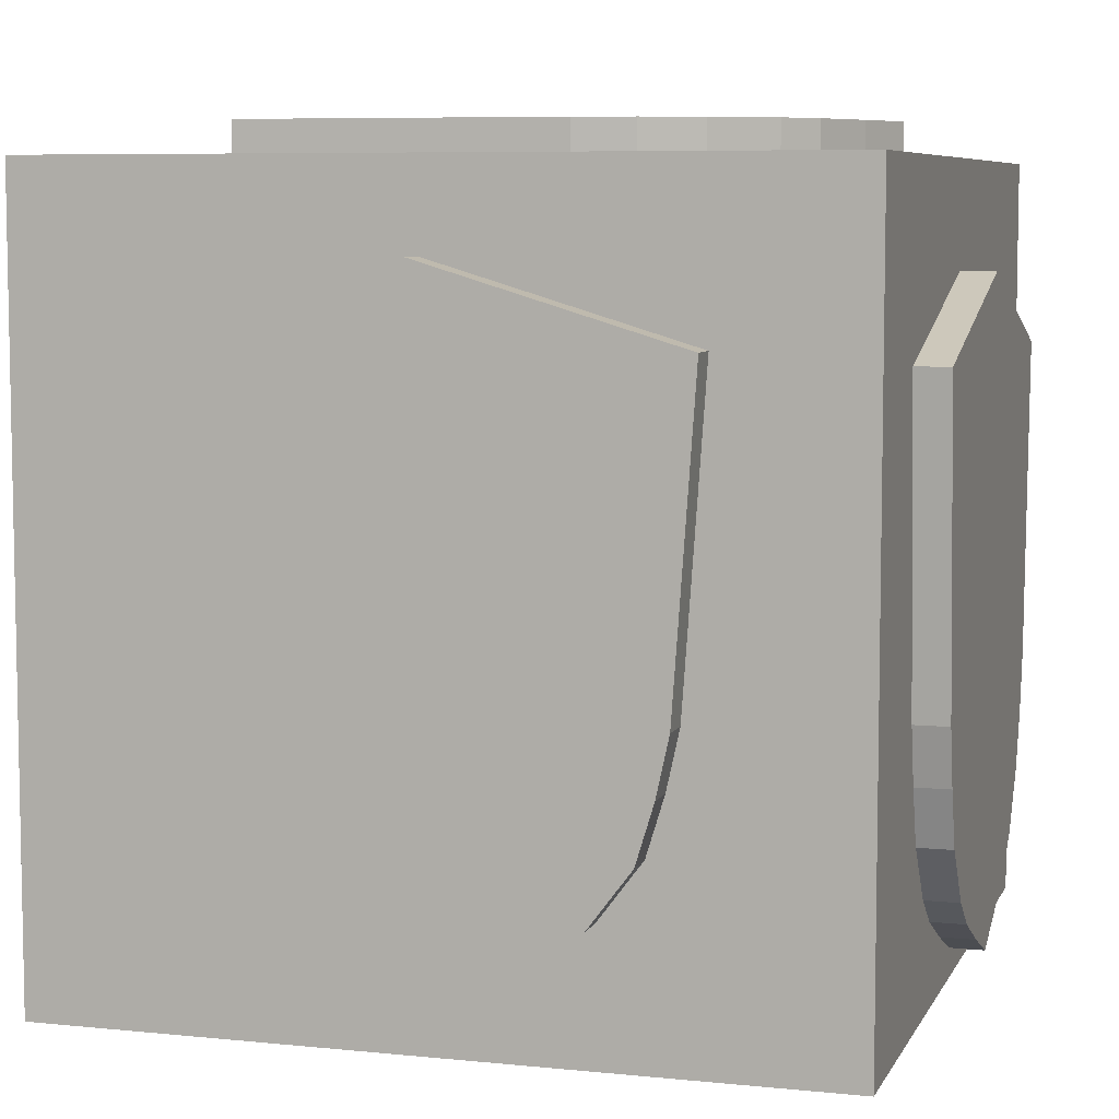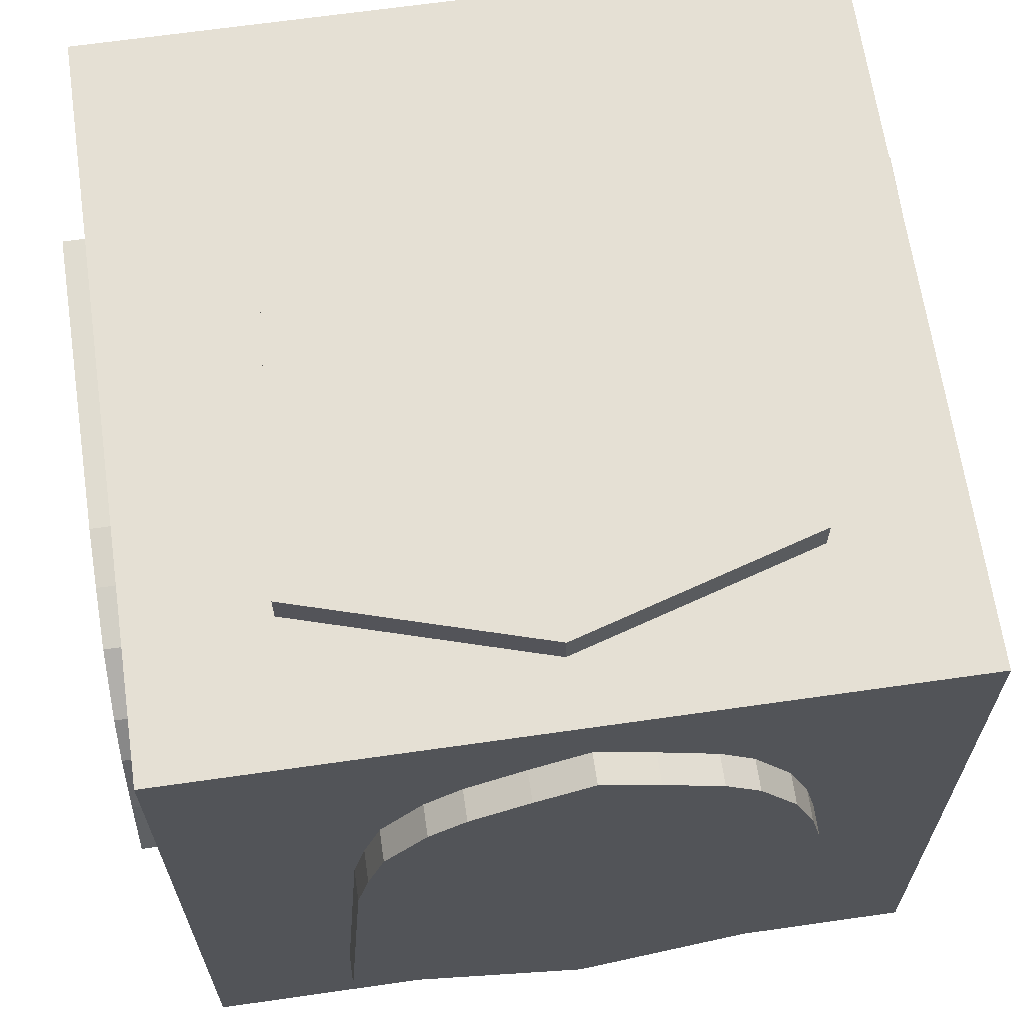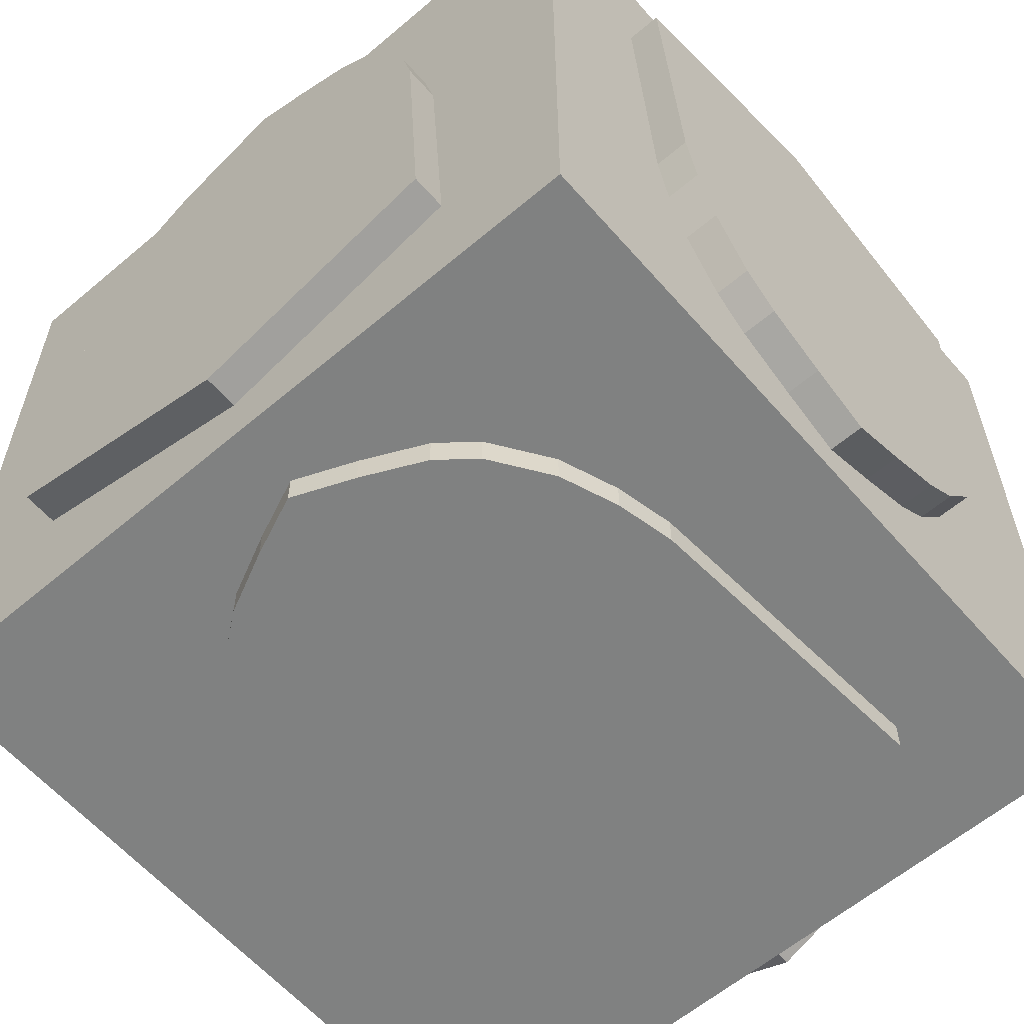
<metadata>
{"format":"obj","ext":"obj","renderer":"f3d","projection":"perspective","resolution":1024,"background":"white","views":[{"elev":6.9,"azim":-73.3,"up":"+Z"},{"elev":65.6,"azim":171.8,"up":"+Y"},{"elev":-60.3,"azim":-139.1,"up":"+Z"}]}
</metadata>
<code>
o Cube.019_Cube.052
v 6.569 1.09 0.5716
v 6.674 1.09 0.6151
v 6.431 1.09 0.5058
v 6.521 1.09 0.7688
v 6.982 1.09 0.4537
v 6.915 1.09 0.5053
v 7.056 1.09 0.354
v 7.076 1.09 0.6205
v 7.076 0.9939 0.6205
v 6.979 1.09 0.6947
v 7.187 1.09 0.4721
v 7.232 1.09 0.3238
v 7.187 0.9939 0.4721
v 7.232 0.9939 0.3238
v 7.056 0.9939 0.354
v 7.087 0.9939 0.2546
v 6.982 0.9939 0.4537
v 6.915 0.9939 0.5053
v 6.979 0.9939 0.6947
v 6.777 0.9939 0.5719
v 6.825 0.9939 0.7688
v 6.674 0.9939 0.6151
v 6.569 0.9939 0.5716
v 6.675 0.9939 0.8325
v 6.521 0.9939 0.7688
v 6.675 1.09 0.8325
v 6.825 1.09 0.7688
v 6.777 1.09 0.5719
v 6.365 0.9939 0.6947
v 6.365 1.09 0.6947
v 6.273 0.9939 0.6205
v 6.431 0.9939 0.5058
v 6.372 0.9939 0.4578
v 6.3 0.9939 0.353
v 6.261 0.9939 0.2471
v 6.172 0.9939 0.4721
v 6.117 0.9939 0.3238
v 6.172 1.09 0.4721
v 6.273 1.09 0.6205
v 6.117 1.09 0.3238
v 6.3 1.09 0.353
v 6.372 1.09 0.4578
v 6.261 1.09 0.2471
v 7.113 1.09 0.1357
v 7.155 1.09 -0.4661
v 7.087 1.09 0.2546
v 7.265 1.09 0.1754
v 7.322 1.09 -0.6288
v 7.265 0.9939 0.1754
v 7.113 0.9939 0.1357
v 7.322 0.9939 -0.6288
v 6.675 0.9939 -0.8235
v 7.155 0.9939 -0.4661
v 6.675 0.9939 -0.6107
v 6.196 0.9939 -0.466
v 6.236 0.9939 0.1362
v 6.031 0.9939 -0.6288
v 6.085 0.9939 0.1754
v 6.031 1.09 -0.6288
v 6.085 1.09 0.1754
v 6.675 1.09 -0.8235
v 6.196 1.09 -0.466
v 6.236 1.09 0.1362
v 6.675 1.09 -0.6107
v 5.588 0.1249 -0.6175
v 5.588 0.01958 -0.661
v 5.588 0.2628 -0.5517
v 5.588 0.1731 -0.8148
v 5.588 -0.288 -0.4996
v 5.588 -0.2211 -0.5512
v 5.588 -0.3627 -0.4
v 5.588 -0.3818 -0.6664
v 5.684 -0.3818 -0.6664
v 5.588 -0.2857 -0.7406
v 5.588 -0.493 -0.5181
v 5.588 -0.5384 -0.3697
v 5.684 -0.493 -0.5181
v 5.684 -0.5384 -0.3697
v 5.684 -0.3627 -0.4
v 5.684 -0.3931 -0.3005
v 5.684 -0.288 -0.4996
v 5.684 -0.2211 -0.5512
v 5.684 -0.2857 -0.7406
v 5.684 -0.08292 -0.6178
v 5.684 -0.1318 -0.8148
v 5.684 0.01958 -0.661
v 5.684 0.1249 -0.6175
v 5.684 0.01912 -0.8784
v 5.684 0.1731 -0.8148
v 5.588 0.01912 -0.8784
v 5.588 -0.1318 -0.8148
v 5.588 -0.08292 -0.6178
v 5.684 0.3287 -0.7406
v 5.588 0.3287 -0.7406
v 5.684 0.4204 -0.6664
v 5.684 0.2628 -0.5517
v 5.684 0.3222 -0.5038
v 5.684 0.3935 -0.399
v 5.684 0.4329 -0.2931
v 5.684 0.5214 -0.5181
v 5.684 0.5765 -0.3697
v 5.588 0.5214 -0.5181
v 5.588 0.4204 -0.6664
v 5.588 0.5765 -0.3697
v 5.588 0.3935 -0.399
v 5.588 0.3222 -0.5038
v 5.588 0.4329 -0.2931
v 5.588 -0.4191 -0.1817
v 5.588 -0.4618 0.4201
v 5.588 -0.3931 -0.3005
v 5.588 -0.5709 -0.2214
v 5.588 -0.6279 0.5829
v 5.684 -0.5709 -0.2214
v 5.684 -0.4191 -0.1817
v 5.684 -0.6279 0.5829
v 5.684 0.01912 0.7776
v 5.684 -0.4618 0.4201
v 5.684 0.01903 0.5648
v 5.684 0.4972 0.4201
v 5.684 0.4572 -0.1822
v 5.684 0.6626 0.5829
v 5.684 0.6092 -0.2214
v 5.588 0.6626 0.5829
v 5.588 0.6092 -0.2214
v 5.588 0.01912 0.7776
v 5.588 0.4972 0.4201
v 5.588 0.4572 -0.1822
v 5.588 0.01903 0.5648
v 6.569 -0.5989 1.087
v 6.674 -0.6424 1.087
v 6.431 -0.5331 1.087
v 6.521 -0.7962 1.087
v 6.982 -0.481 1.087
v 6.915 -0.5326 1.087
v 7.056 -0.3814 1.087
v 7.076 -0.6478 1.087
v 7.076 -0.6478 0.9906
v 6.979 -0.722 1.087
v 7.187 -0.4995 1.087
v 7.232 -0.3511 1.087
v 7.187 -0.4995 0.9906
v 7.232 -0.3511 0.9906
v 7.056 -0.3814 0.9906
v 7.087 -0.2819 0.9906
v 6.982 -0.481 0.9906
v 6.915 -0.5326 0.9906
v 6.979 -0.722 0.9906
v 6.777 -0.5992 0.9906
v 6.825 -0.7962 0.9906
v 6.674 -0.6424 0.9906
v 6.569 -0.5989 0.9906
v 6.675 -0.8598 0.9906
v 6.521 -0.7962 0.9906
v 6.675 -0.8598 1.087
v 6.825 -0.7962 1.087
v 6.777 -0.5992 1.087
v 6.365 -0.722 0.9906
v 6.365 -0.722 1.087
v 6.273 -0.6478 0.9906
v 6.431 -0.5331 0.9906
v 6.372 -0.4852 0.9906
v 6.3 -0.3804 0.9906
v 6.261 -0.2745 0.9906
v 6.172 -0.4995 0.9906
v 6.117 -0.3511 0.9906
v 6.172 -0.4995 1.087
v 6.273 -0.6478 1.087
v 6.117 -0.3511 1.087
v 6.3 -0.3804 1.087
v 6.372 -0.4852 1.087
v 6.261 -0.2745 1.087
v 7.113 -0.1631 1.087
v 7.155 0.4387 1.087
v 7.087 -0.2819 1.087
v 7.265 -0.2028 1.087
v 7.322 0.6015 1.087
v 7.265 -0.2028 0.9906
v 7.113 -0.1631 0.9906
v 7.322 0.6015 0.9906
v 6.675 0.7962 0.9906
v 7.155 0.4387 0.9906
v 6.675 0.5834 0.9906
v 6.196 0.4387 0.9906
v 6.236 -0.1636 0.9906
v 6.031 0.6015 0.9906
v 6.085 -0.2028 0.9906
v 6.031 0.6015 1.087
v 6.085 -0.2028 1.087
v 6.675 0.7962 1.087
v 6.196 0.4387 1.087
v 6.236 -0.1636 1.087
v 6.675 0.5834 1.087
v 5.676 -1 1
v 5.676 -1 -1
v 5.676 1 1
v 7.676 -1 1
v 7.676 -1 -1
v 7.676 1 1
v 7.676 1 -1
v 5.676 1 -1
v 6.531 0.5682 -1.081
v 6.636 0.6118 -1.081
v 6.482 0.7655 -1.081
v 6.405 0.5085 -1.081
v 6.943 0.4503 -1.081
v 6.877 0.5019 -1.081
v 7.018 0.3507 -1.081
v 7.037 0.6171 -1.081
v 7.037 0.6171 -0.9852
v 6.941 0.6913 -1.081
v 7.149 0.4688 -1.081
v 7.194 0.3205 -1.081
v 7.149 0.4688 -0.9852
v 7.194 0.3205 -0.9852
v 7.018 0.3507 -0.9852
v 7.049 0.2512 -0.9852
v 6.943 0.4503 -0.9852
v 6.877 0.5019 -0.9852
v 6.941 0.6913 -0.9852
v 6.738 0.5685 -0.9852
v 6.787 0.7655 -0.9852
v 6.636 0.6118 -0.9852
v 6.531 0.5682 -0.9852
v 6.636 0.8292 -0.9852
v 6.482 0.7655 -0.9852
v 6.636 0.8292 -1.081
v 6.787 0.7655 -1.081
v 6.738 0.5685 -1.081
v 6.327 0.6913 -0.9852
v 6.327 0.6913 -1.081
v 6.235 0.6171 -0.9852
v 6.393 0.5025 -0.9852
v 6.333 0.4545 -0.9852
v 6.262 0.3497 -0.9852
v 6.223 0.2438 -0.9852
v 6.134 0.4688 -0.9852
v 6.079 0.3205 -0.9852
v 6.134 0.4688 -1.081
v 6.235 0.6171 -1.081
v 6.079 0.3205 -1.081
v 6.262 0.3497 -1.081
v 6.333 0.4545 -1.081
v 6.223 0.2438 -1.081
v 7.075 0.1324 -1.081
v 7.117 -0.4694 -1.081
v 7.049 0.2512 -1.081
v 7.226 0.1721 -1.081
v 7.283 -0.6322 -1.081
v 7.226 0.1721 -0.9852
v 7.075 0.1324 -0.9852
v 7.283 -0.6322 -0.9852
v 6.636 -0.8269 -0.9852
v 7.117 -0.4694 -0.9852
v 6.636 -0.6141 -0.9852
v 6.158 -0.4694 -0.9852
v 6.198 0.1329 -0.9852
v 5.993 -0.6322 -0.9852
v 6.046 0.1721 -0.9852
v 5.993 -0.6322 -1.081
v 6.046 0.1721 -1.081
v 6.636 -0.8269 -1.081
v 6.158 -0.4694 -1.081
v 6.198 0.1329 -1.081
v 6.636 -0.6141 -1.081
v 6.393 0.5025 -1.081
v 6.389 0.5139 -1.081
v 7.772 -0.1161 -0.5485
v 7.772 -0.01082 -0.592
v 7.772 -0.2541 -0.4827
v 7.772 -0.1643 -0.7457
v 7.772 0.2967 -0.4306
v 7.772 0.2298 -0.4822
v 7.772 0.3714 -0.331
v 7.772 0.3906 -0.5974
v 7.676 0.3906 -0.5974
v 7.772 0.2944 -0.6716
v 7.772 0.5018 -0.4491
v 7.772 0.5471 -0.3007
v 7.676 0.5018 -0.4491
v 7.676 0.5471 -0.3007
v 7.676 0.3714 -0.331
v 7.676 0.4018 -0.2315
v 7.676 0.2967 -0.4306
v 7.676 0.2298 -0.4822
v 7.676 0.2944 -0.6716
v 7.676 0.09168 -0.5488
v 7.676 0.1406 -0.7457
v 7.676 -0.01082 -0.592
v 7.676 -0.1161 -0.5485
v 7.676 -0.01036 -0.8094
v 7.676 -0.1643 -0.7457
v 7.772 -0.01036 -0.8094
v 7.772 0.1406 -0.7457
v 7.772 0.09168 -0.5488
v 7.676 -0.3199 -0.6716
v 7.772 -0.3199 -0.6716
v 7.676 -0.4116 -0.5974
v 7.676 -0.2541 -0.4827
v 7.676 -0.3134 -0.4347
v 7.676 -0.3847 -0.33
v 7.676 -0.4241 -0.224
v 7.676 -0.5127 -0.4491
v 7.676 -0.5678 -0.3007
v 7.772 -0.5127 -0.4491
v 7.772 -0.4116 -0.5974
v 7.772 -0.5678 -0.3007
v 7.772 -0.3847 -0.33
v 7.772 -0.3134 -0.4347
v 7.772 -0.4241 -0.224
v 7.772 0.4279 -0.1126
v 7.772 0.4706 0.4891
v 7.772 0.4018 -0.2315
v 7.772 0.5797 -0.1524
v 7.772 0.6367 0.6519
v 7.676 0.5797 -0.1524
v 7.676 0.4279 -0.1126
v 7.676 0.6367 0.6519
v 7.676 -0.01036 0.8466
v 7.676 0.4706 0.4891
v 7.676 -0.01027 0.6338
v 7.676 -0.4885 0.4891
v 7.676 -0.4485 -0.1132
v 7.676 -0.6538 0.6519
v 7.676 -0.6004 -0.1524
v 7.772 -0.6538 0.6519
v 7.772 -0.6004 -0.1524
v 7.772 -0.01036 0.8466
v 7.772 -0.4885 0.4891
v 7.772 -0.4485 -0.1132
v 7.772 -0.01027 0.6338
v 6.782 -0.9925 -0.6625
v 6.677 -0.9925 -0.706
v 6.92 -0.9925 -0.5967
v 6.831 -0.9925 -0.8597
v 6.831 -1.088 -0.8597
v 6.677 -0.9925 -0.9234
v 6.986 -0.9925 -0.7856
v 7.078 -0.9925 -0.7114
v 6.986 -1.088 -0.7856
v 7.078 -1.088 -0.7114
v 6.92 -1.088 -0.5967
v 6.782 -1.088 -0.6625
v 6.98 -1.088 -0.5487
v 7.051 -1.088 -0.444
v 6.575 -1.088 -0.6628
v 6.526 -1.088 -0.8597
v 6.472 -1.088 -0.6135
v 6.677 -1.088 -0.706
v 6.552 -1.088 -0.6755
v 6.43 -1.088 -0.6145
v 6.372 -1.088 -0.7856
v 6.436 -1.088 -0.5962
v 6.37 -1.088 -0.5446
v 6.297 -1.088 -0.4484
v 6.276 -1.088 -0.7114
v 7.09 -1.088 -0.338
v 7.115 -1.088 -0.2272
v 7.234 -1.088 -0.4147
v 7.179 -1.088 -0.5631
v 7.267 -1.088 -0.2664
v 7.234 -0.9925 -0.4147
v 7.179 -0.9925 -0.5631
v 7.09 -0.9925 -0.338
v 7.267 -0.9925 -0.2664
v 7.115 -0.9925 -0.2272
v 7.32 -0.9925 0.5379
v 6.677 -0.9925 0.7326
v 7.32 -1.088 0.5379
v 7.155 -0.9925 0.3751
v 6.677 -0.9925 0.5198
v 6.196 -0.9925 0.3751
v 6.238 -0.9925 -0.2266
v 6.03 -0.9925 0.5379
v 6.087 -0.9925 -0.2664
v 6.03 -1.088 0.5379
v 6.677 -1.088 0.7326
v 6.087 -1.088 -0.2664
v 6.196 -1.088 0.3751
v 6.677 -1.088 0.5198
v 6.238 -1.088 -0.2266
v 6.264 -1.088 -0.3455
v 6.119 -1.088 -0.4147
v 6.295 -1.088 -0.445
v 7.155 -1.088 0.3751
v 6.276 -1.088 -0.4616
v 6.164 -1.088 -0.5631
v 6.164 -0.9925 -0.5631
v 6.119 -0.9925 -0.4147
v 6.295 -0.9925 -0.445
v 6.276 -0.9925 -0.7114
v 6.372 -0.9925 -0.7856
v 6.37 -0.9925 -0.5446
v 6.436 -0.9925 -0.5962
v 6.575 -0.9925 -0.6628
v 6.526 -0.9925 -0.8597
v 6.264 -0.9925 -0.3455
v 7.051 -0.9925 -0.444
v 6.98 -0.9925 -0.5487
v 6.677 -1.088 -0.9234
g Cube.019_Cube.052_Sword-blade
f 2 1 4 26
f 1 3 30 4
f 5 6 10 8
f 7 5 8 11
f 9 13 11 8
f 19 9 8 10
f 13 14 12 11
f 46 7 11 12
f 15 16 14 13
f 17 15 13 9
f 18 17 9 19
f 20 18 19 21
f 22 20 21 24
f 23 22 24 25
f 24 21 27 26
f 25 24 26 4
f 28 2 26 27
f 21 19 10 27
f 6 28 27 10
f 4 30 29 25
f 32 23 25 29
f 30 39 31 29
f 33 32 29 31
f 34 33 31 36
f 35 34 36 37
f 38 40 37 36
f 39 38 36 31
f 42 41 38 39
f 41 43 40 38
f 45 44 47 48
f 44 46 12 47
f 49 51 48 47
f 14 49 47 12
f 16 50 49 14
f 50 53 51 49
f 53 54 52 51
f 51 52 61 48
f 54 55 57 52
f 55 56 58 57
f 60 59 57 58
f 52 57 59 61
f 63 62 59 60
f 62 64 61 59
f 64 45 48 61
f 43 63 60 40
f 40 60 58 37
f 56 35 37 58
f 3 42 39 30
f 66 65 68 90
f 65 67 94 68
f 69 70 74 72
f 71 69 72 75
f 83 73 72 74
f 73 77 75 72
f 77 78 76 75
f 110 71 75 76
f 79 80 78 77
f 81 79 77 73
f 82 81 73 83
f 84 82 83 85
f 86 84 85 88
f 87 86 88 89
f 88 85 91 90
f 89 88 90 68
f 92 66 90 91
f 70 92 91 74
f 85 83 74 91
f 68 94 93 89
f 96 87 89 93
f 94 103 95 93
f 97 96 93 95
f 98 97 95 100
f 99 98 100 101
f 102 104 101 100
f 103 102 100 95
f 106 105 102 103
f 105 107 104 102
f 109 108 111 112
f 108 110 76 111
f 113 115 112 111
f 78 113 111 76
f 80 114 113 78
f 114 117 115 113
f 115 116 125 112
f 117 118 116 115
f 118 119 121 116
f 119 120 122 121
f 124 123 121 122
f 116 121 123 125
f 127 126 123 124
f 126 128 125 123
f 128 109 112 125
f 107 127 124 104
f 104 124 122 101
f 120 99 101 122
f 67 106 103 94
f 130 129 132 154
f 129 131 158 132
f 133 134 138 136
f 135 133 136 139
f 137 141 139 136
f 147 137 136 138
f 174 135 139 140
f 141 142 140 139
f 143 144 142 141
f 145 143 141 137
f 146 145 137 147
f 148 146 147 149
f 150 148 149 152
f 151 150 152 153
f 152 149 155 154
f 153 152 154 132
f 156 130 154 155
f 149 147 138 155
f 134 156 155 138
f 132 158 157 153
f 160 151 153 157
f 158 167 159 157
f 161 160 157 159
f 162 161 159 164
f 163 162 164 165
f 166 168 165 164
f 167 166 164 159
f 170 169 166 167
f 169 171 168 166
f 173 172 175 176
f 172 174 140 175
f 177 179 176 175
f 142 177 175 140
f 144 178 177 142
f 178 181 179 177
f 181 182 180 179
f 179 180 189 176
f 182 183 185 180
f 183 184 186 185
f 188 187 185 186
f 180 185 187 189
f 191 190 187 188
f 190 192 189 187
f 192 173 176 189
f 171 191 188 168
f 168 188 186 165
f 184 163 165 186
f 131 170 167 158
f 202 201 203 226
f 201 204 266 230 203
f 205 206 210 208
f 207 205 208 211
f 209 213 211 208
f 219 209 208 210
f 246 207 211 212
f 213 214 212 211
f 215 216 214 213
f 217 215 213 209
f 218 217 209 219
f 220 218 219 221
f 222 220 221 224
f 223 222 224 225
f 224 221 227 226
f 225 224 226 203
f 228 202 226 227
f 221 219 210 227
f 206 228 227 210
f 203 230 229 225
f 232 223 225 229
f 230 239 231 229
f 233 232 229 231
f 234 233 231 236
f 235 234 236 237
f 238 240 237 236
f 239 238 236 231
f 242 241 238 239
f 241 243 240 238
f 245 244 247 248
f 244 246 212 247
f 249 251 248 247
f 214 249 247 212
f 216 250 249 214
f 250 253 251 249
f 253 254 252 251
f 251 252 261 248
f 254 255 257 252
f 255 256 258 257
f 260 259 257 258
f 252 257 259 261
f 263 262 259 260
f 262 264 261 259
f 264 245 248 261
f 243 263 260 240
f 240 260 258 237
f 256 235 237 258
f 265 242 239 230 266
f 266 204 265
f 268 267 270 292
f 267 269 296 270
f 271 272 276 274
f 273 271 274 277
f 275 279 277 274
f 285 275 274 276
f 312 273 277 278
f 279 280 278 277
f 281 282 280 279
f 283 281 279 275
f 284 283 275 285
f 286 284 285 287
f 288 286 287 290
f 289 288 290 291
f 290 287 293 292
f 291 290 292 270
f 294 268 292 293
f 287 285 276 293
f 272 294 293 276
f 270 296 295 291
f 298 289 291 295
f 296 305 297 295
f 299 298 295 297
f 300 299 297 302
f 301 300 302 303
f 304 306 303 302
f 305 304 302 297
f 308 307 304 305
f 307 309 306 304
f 311 310 313 314
f 310 312 278 313
f 315 317 314 313
f 280 315 313 278
f 282 316 315 280
f 316 319 317 315
f 319 320 318 317
f 317 318 327 314
f 320 321 323 318
f 321 322 324 323
f 326 325 323 324
f 318 323 325 327
f 329 328 325 326
f 328 330 327 325
f 330 311 314 327
f 309 329 326 306
f 306 326 324 303
f 322 301 303 324
f 269 308 305 296
f 332 331 334 336
f 331 333 337 334
f 334 337 339 335
f 335 399 336 334
f 333 398 338 337
f 337 338 340 339
f 341 342 335 339
f 343 341 339 340
f 344 343 340 359
f 348 345 346 399
f 349 350 351 346 345
f 345 347 350 349
f 352 353 355 351 350
f 350 347 352
f 353 354 385 386 355
f 356 344 359 358
f 357 356 358 360
f 362 361 358 359
f 361 364 360 358
f 397 363 361 362
f 363 365 364 361
f 365 369 366 364
f 364 366 368 360
f 376 368 366 367
f 369 370 367 366
f 370 371 373 367
f 371 372 374 373
f 375 376 367 373
f 377 375 373 374
f 378 379 376 375
f 380 378 375 377
f 381 380 377 382
f 383 381 382 386 385
f 384 357 360 368
f 379 384 368 376
f 385 354 383
f 386 382 388 387
f 355 386 387 390
f 396 389 387 388
f 389 392 390 387
f 351 355 390 391
f 392 393 391 390
f 393 394 395 391
f 394 332 336 395
f 346 351 391 395
f 399 346 395 336
f 372 396 388 374
f 382 377 374 388
f 398 397 362 338
f 338 362 359 340
f 342 348 399 335
g Cube.019_Cube.052_Sword-hilt
f 5 1 2 28 6
f 7 3 1 5
f 54 53 50 16 15 17 18 20 22 23 32 33 34 35 56 55
f 44 41 42 46
f 45 43 41 44
f 63 64 62
f 64 63 43 45
f 46 42 3 7
f 69 65 66 92 70
f 71 67 65 69
f 118 117 114 80 79 81 82 84 86 87 96 97 98 99 120 119
f 108 105 106 110
f 109 107 105 108
f 127 128 126
f 128 127 107 109
f 110 106 67 71
f 133 129 130 156 134
f 135 131 129 133
f 182 181 178 144 143 145 146 148 150 151 160 161 162 163 184 183
f 172 169 170 174
f 173 171 169 172
f 191 192 190
f 192 191 171 173
f 174 170 131 135
f 205 201 202 228 206
f 207 204 201 205
f 254 253 250 216 215 217 218 220 222 223 232 233 234 235 256 255
f 244 241 242 246
f 245 243 241 244
f 263 264 262
f 264 263 243 245
f 246 242 265 204 207
f 271 267 268 294 272
f 273 269 267 271
f 320 319 316 282 281 283 284 286 288 289 298 299 300 301 322 321
f 310 307 308 312
f 311 309 307 310
f 329 330 328
f 330 329 309 311
f 312 308 269 273
f 370 369 365 363 397 398 333 331 332 394 393 392 389 396 372 371
f 343 345 348 342 341
f 344 347 345 343
f 356 353 352 347 344
f 357 354 353 356
f 379 378 380
f 380 381 384 379
f 384 381 383 354 357
g Cube.019_Cube.052_Negative
f 194 197 196 193
f 193 195 200 194
f 196 198 195 193
f 197 199 198 196
f 199 200 195 198
f 194 200 199 197

</code>
